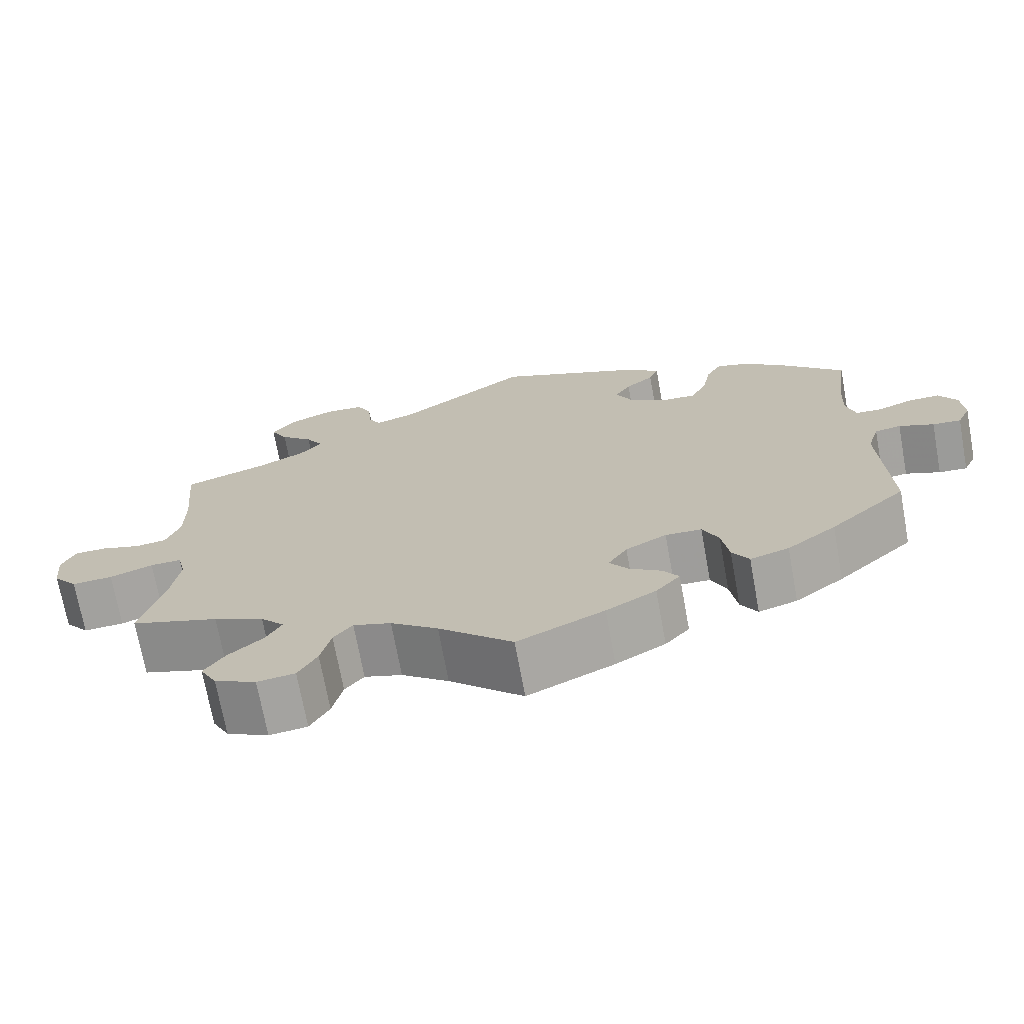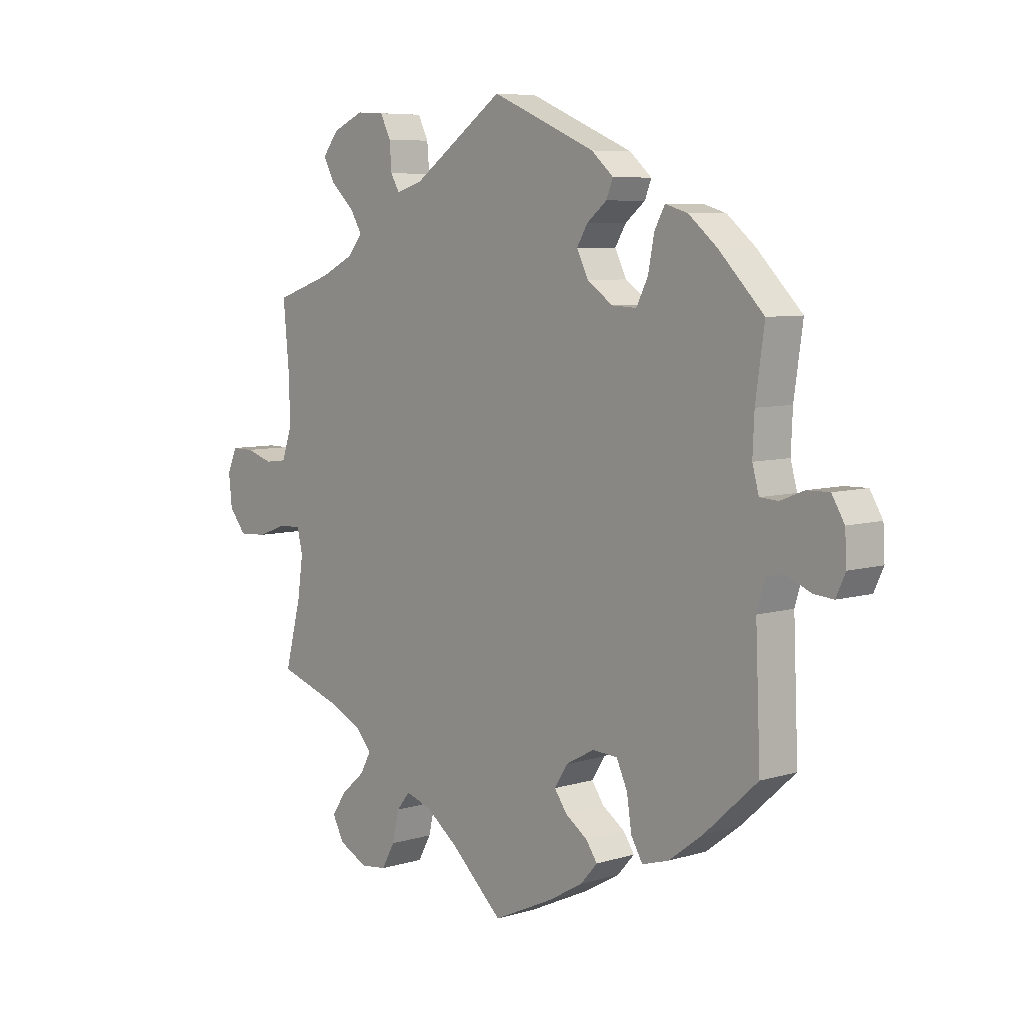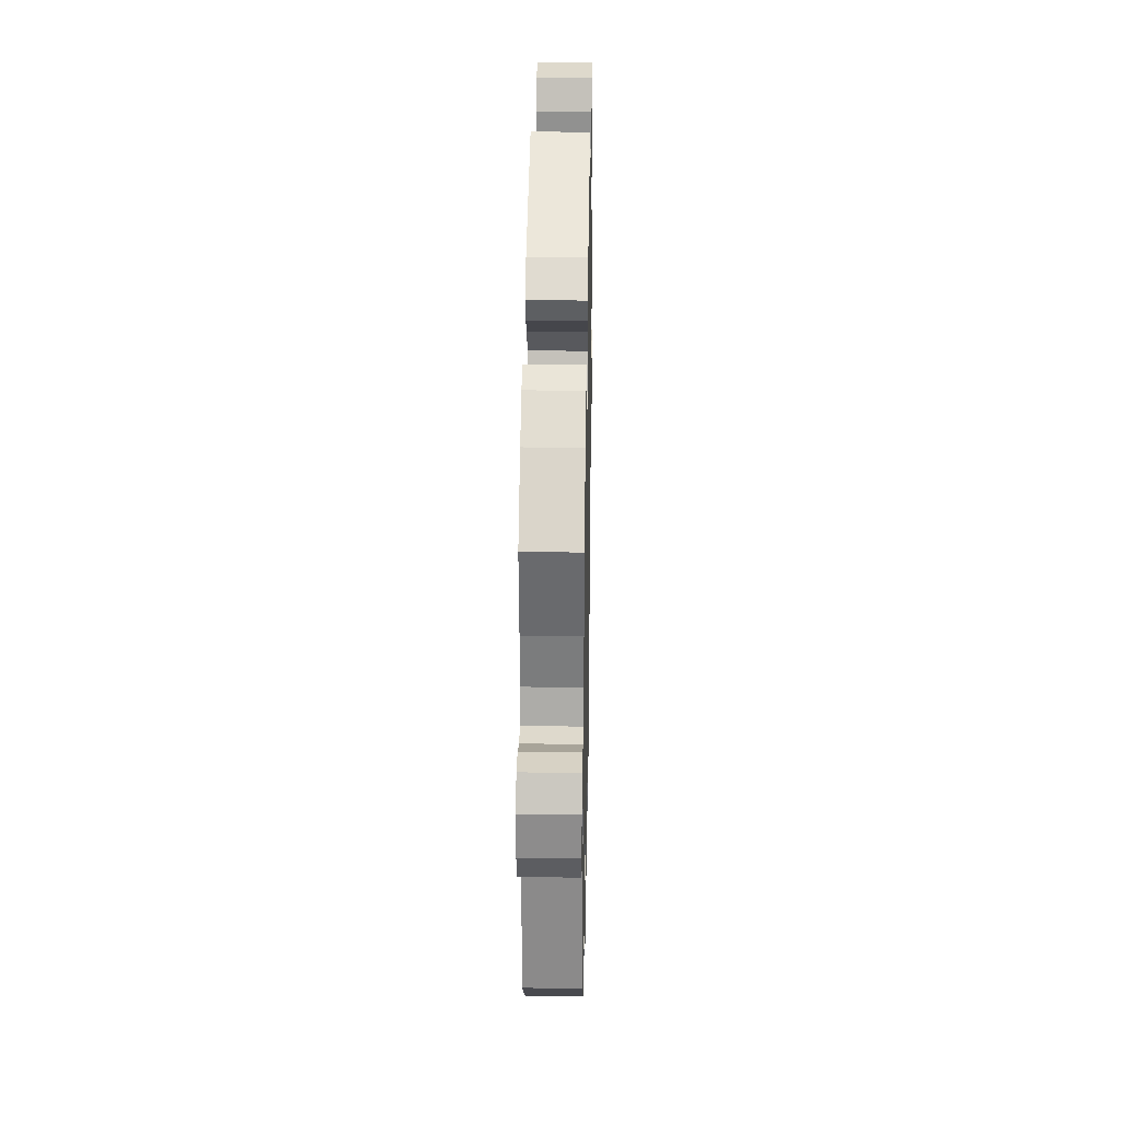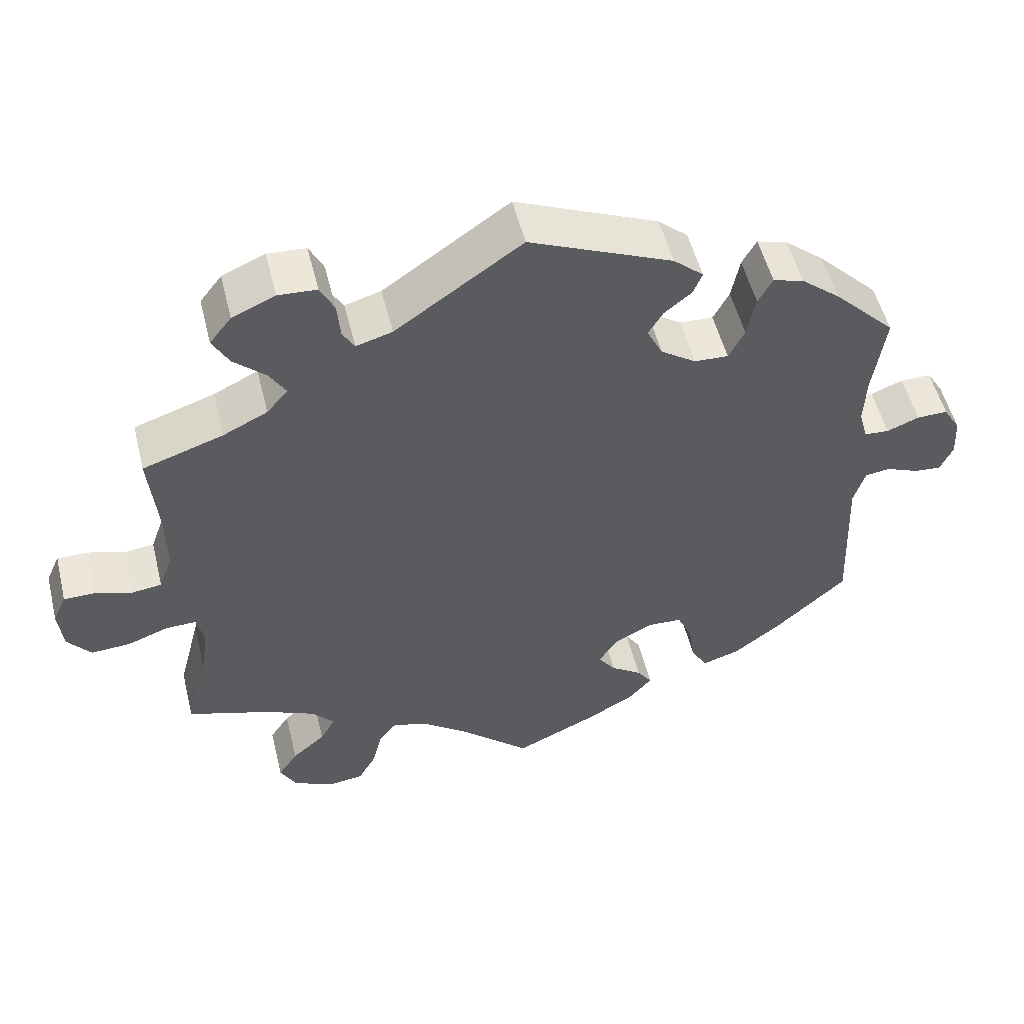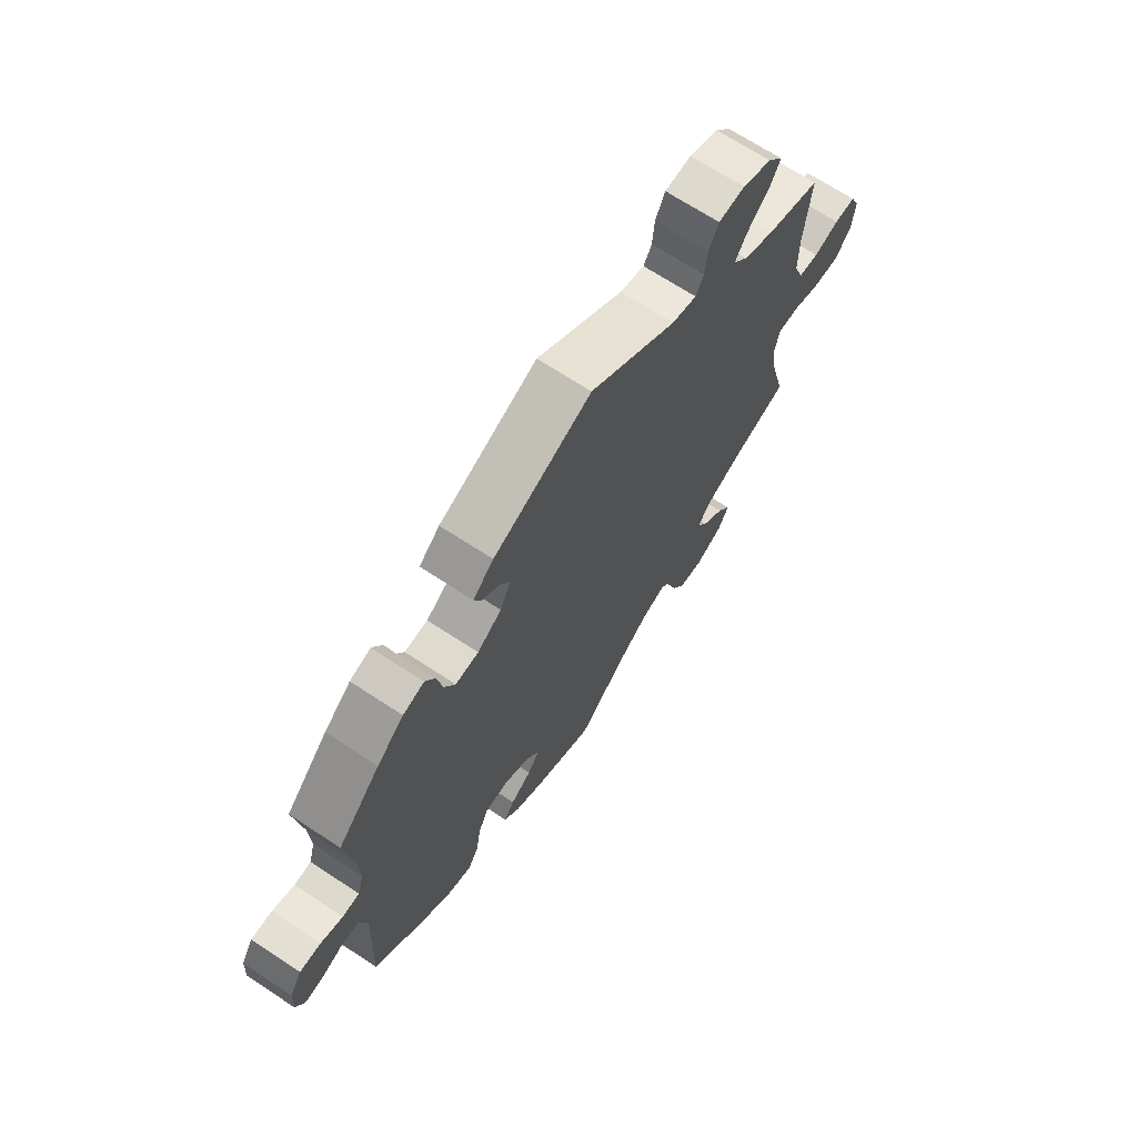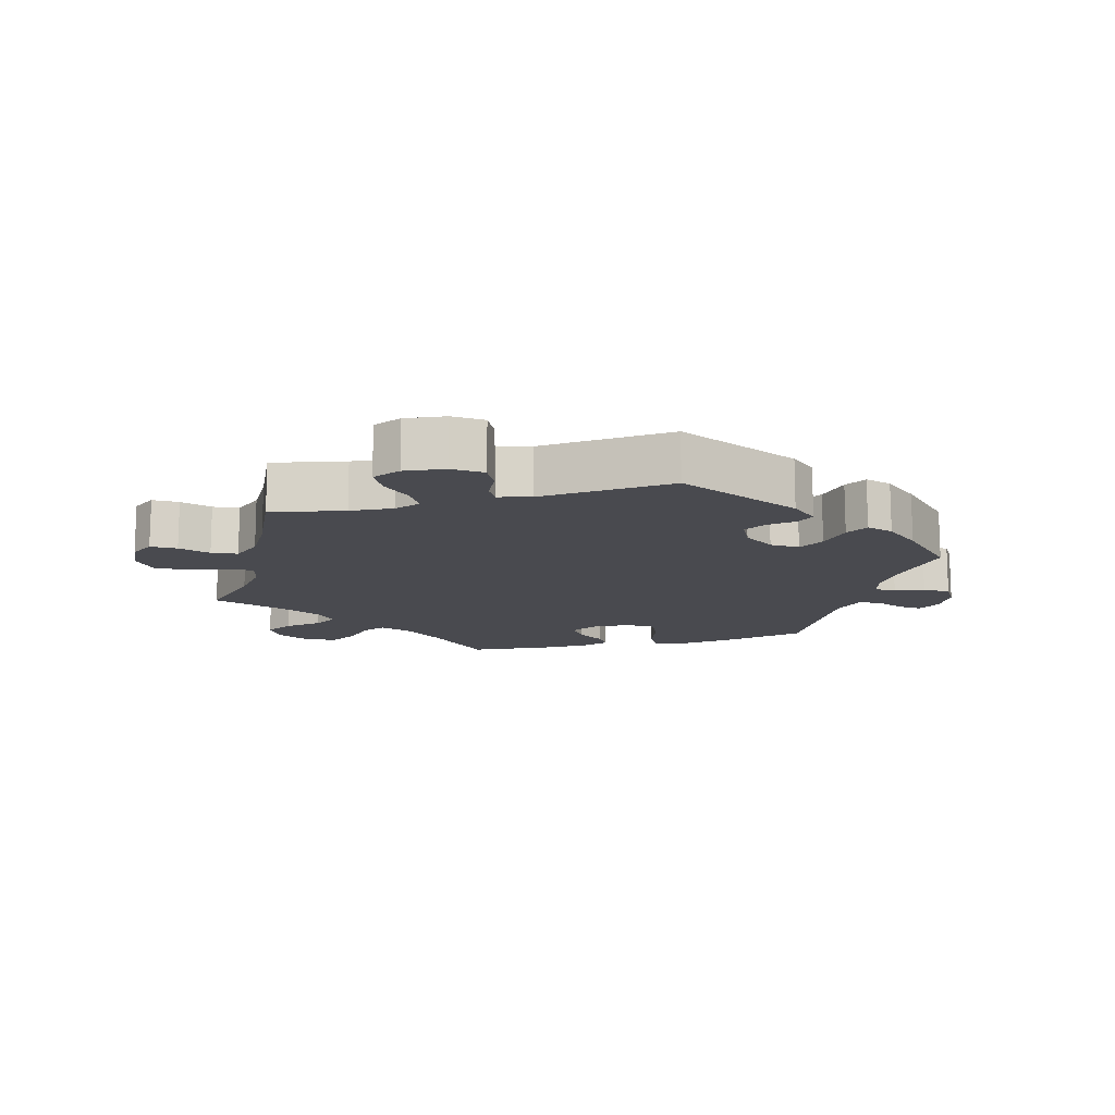
<metadata>
{"format":"obj","ext":"obj","renderer":"f3d","projection":"perspective","resolution":1024,"background":"white","views":[{"elev":-71.2,"azim":10.4,"up":"+Z"},{"elev":6.9,"azim":48.8,"up":"+Z"},{"elev":28.7,"azim":91.1,"up":"+Z"},{"elev":52.7,"azim":-13.8,"up":"+Z"},{"elev":68.5,"azim":123.4,"up":"+Z"},{"elev":-13.6,"azim":-15.3,"up":"+Y"}]}
</metadata>
<code>
v 0.189 0.07 0.497
v 0.229 0.07 0.462
v 0.217 0.07 0.432
v 0.181 0.07 0.403
v 0.161 0.07 0.37
v 0.182 0.07 0.328
v 0.229 0.07 0.296
v 0.274 0.07 0.294
v 0.295 0.07 0.335
v 0.306 0.07 0.392
v 0.325 0.07 0.427
v 0.366 0.07 0.415
v 0.418 0.07 0.372
v 0.5 0.07 0.289
v 0.484 0.07 0.177
v 0.481 0.07 0.11
v 0.493 0.07 0.067
v 0.526 0.07 0.065
v 0.569 0.07 0.082
v 0.61 0.07 0.083
v 0.633 0.07 0.045
v 0.636 0.07 -0.009
v 0.619 0.07 -0.046
v 0.583 0.07 -0.043
v 0.539 0.07 -0.025
v 0.506 0.07 -0.03
v 0.491 0.07 -0.08
v 0.5 0.07 -0.289
v 0.403 0.07 -0.377
v 0.341 0.07 -0.424
v 0.292 0.07 -0.439
v 0.271 0.07 -0.404
v 0.262 0.07 -0.346
v 0.242 0.07 -0.303
v 0.196 0.07 -0.301
v 0.144 0.07 -0.329
v 0.12 0.07 -0.367
v 0.143 0.07 -0.399
v 0.184 0.07 -0.427
v 0.204 0.07 -0.456
v 0.173 0.07 -0.491
v 0.11 0.07 -0.527
v 0 0.07 -0.578
v -0.094 0.07 -0.492
v -0.154 0.07 -0.447
v -0.202 0.07 -0.432
v -0.226 0.07 -0.462
v -0.239 0.07 -0.516
v -0.263 0.07 -0.559
v -0.311 0.07 -0.565
v -0.364 0.07 -0.539
v -0.385 0.07 -0.5
v -0.359 0.07 -0.461
v -0.315 0.07 -0.423
v -0.295 0.07 -0.387
v -0.325 0.07 -0.354
v -0.389 0.07 -0.325
v -0.501 0.07 -0.289
v -0.471 0.07 -0.174
v -0.461 0.07 -0.105
v -0.471 0.07 -0.063
v -0.511 0.07 -0.064
v -0.566 0.07 -0.084
v -0.618 0.07 -0.087
v -0.649 0.07 -0.049
v -0.655 0.07 0.008
v -0.637 0.07 0.048
v -0.596 0.07 0.048
v -0.547 0.07 0.033
v -0.507 0.07 0.038
v -0.489 0.07 0.088
v -0.489 0.07 0.163
v -0.501 0.07 0.289
v -0.394 0.07 0.325
v -0.335 0.07 0.354
v -0.307 0.07 0.387
v -0.329 0.07 0.423
v -0.371 0.07 0.461
v -0.393 0.07 0.501
v -0.364 0.07 0.538
v -0.307 0.07 0.563
v -0.256 0.07 0.56
v -0.237 0.07 0.522
v -0.233 0.07 0.474
v -0.217 0.07 0.447
v -0.169 0.07 0.461
v -0.001 0.07 0.578
v 0.189 0 0.497
v 0.229 0 0.462
v 0.217 0 0.432
v 0.181 0 0.403
v 0.161 0 0.37
v 0.182 0 0.328
v 0.229 0 0.296
v 0.274 0 0.294
v 0.295 0 0.335
v 0.306 0 0.392
v 0.325 0 0.427
v 0.366 0 0.415
v 0.418 0 0.372
v 0.5 0 0.289
v 0.484 0 0.177
v 0.481 0 0.11
v 0.493 0 0.067
v 0.526 0 0.065
v 0.569 0 0.082
v 0.61 0 0.083
v 0.633 0 0.045
v 0.636 0 -0.009
v 0.619 0 -0.046
v 0.583 0 -0.043
v 0.539 0 -0.025
v 0.506 0 -0.03
v 0.491 0 -0.08
v 0.5 0 -0.289
v 0.403 0 -0.377
v 0.341 0 -0.424
v 0.292 0 -0.439
v 0.271 0 -0.404
v 0.262 0 -0.346
v 0.242 0 -0.303
v 0.196 0 -0.301
v 0.144 0 -0.329
v 0.12 0 -0.367
v 0.143 0 -0.399
v 0.184 0 -0.427
v 0.204 0 -0.456
v 0.173 0 -0.491
v 0.11 0 -0.527
v 0 0 -0.578
v -0.094 0 -0.492
v -0.154 0 -0.447
v -0.202 0 -0.432
v -0.226 0 -0.462
v -0.239 0 -0.516
v -0.263 0 -0.559
v -0.311 0 -0.565
v -0.364 0 -0.539
v -0.385 0 -0.5
v -0.359 0 -0.461
v -0.315 0 -0.423
v -0.295 0 -0.387
v -0.325 0 -0.354
v -0.389 0 -0.325
v -0.501 0 -0.289
v -0.471 0 -0.174
v -0.461 0 -0.105
v -0.471 0 -0.063
v -0.511 0 -0.064
v -0.566 0 -0.084
v -0.618 0 -0.087
v -0.649 0 -0.049
v -0.655 0 0.008
v -0.637 0 0.048
v -0.596 0 0.048
v -0.547 0 0.033
v -0.507 0 0.038
v -0.489 0 0.088
v -0.489 0 0.163
v -0.501 0 0.289
v -0.394 0 0.325
v -0.335 0 0.354
v -0.307 0 0.387
v -0.329 0 0.423
v -0.371 0 0.461
v -0.393 0 0.501
v -0.364 0 0.538
v -0.307 0 0.563
v -0.256 0 0.56
v -0.237 0 0.522
v -0.233 0 0.474
v -0.217 0 0.447
v -0.169 0 0.461
v -0.001 0 0.578
f 86 87 1 2
f 85 86 2 3
f 81 82 83 84
f 81 84 85
f 80 81 85
f 77 78 79 80
f 76 77 80 85
f 75 76 85 3
f 72 73 74
f 71 72 74 75
f 70 71 75 3
f 66 67 68 69
f 66 69 70
f 65 66 70
f 62 63 64 65
f 61 62 65 70
f 57 58 59
f 56 57 59 60
f 55 56 60 61
f 51 52 53 54
f 51 54 55
f 50 51 55
f 47 48 49 50
f 46 47 50 55
f 45 46 55 61
f 41 42 43 44
f 38 39 40 41
f 37 38 41 44
f 36 37 44 45
f 30 31 32 33
f 30 33 34
f 27 28 29 30
f 26 27 30 34
f 22 23 24 25
f 22 25 26
f 21 22 26
f 18 19 20 21
f 17 18 21 26
f 16 17 26 34
f 12 13 14 15
f 9 10 11 12
f 8 9 12 15
f 7 8 15 16
f 61 70 3 4
f 35 36 45 61
f 6 7 16 34
f 5 6 34 35
f 61 4 5
f 5 35 61
f 89 88 174 173
f 90 89 173 172
f 171 170 169 168
f 172 171 168
f 172 168 167
f 167 166 165 164
f 172 167 164 163
f 90 172 163 162
f 161 160 159
f 162 161 159 158
f 90 162 158 157
f 156 155 154 153
f 157 156 153
f 157 153 152
f 152 151 150 149
f 157 152 149 148
f 146 145 144
f 147 146 144 143
f 148 147 143 142
f 141 140 139 138
f 142 141 138
f 142 138 137
f 137 136 135 134
f 142 137 134 133
f 148 142 133 132
f 131 130 129 128
f 128 127 126 125
f 131 128 125 124
f 132 131 124 123
f 120 119 118 117
f 121 120 117
f 117 116 115 114
f 121 117 114 113
f 112 111 110 109
f 113 112 109
f 113 109 108
f 108 107 106 105
f 113 108 105 104
f 121 113 104 103
f 102 101 100 99
f 99 98 97 96
f 102 99 96 95
f 103 102 95 94
f 91 90 157 148
f 148 132 123 122
f 121 103 94 93
f 122 121 93 92
f 92 91 148
f 148 122 92
f 1 88 89 2
f 2 89 90 3
f 3 90 91 4
f 4 91 92 5
f 5 92 93 6
f 6 93 94 7
f 7 94 95 8
f 8 95 96 9
f 9 96 97 10
f 10 97 98 11
f 11 98 99 12
f 12 99 100 13
f 13 100 101 14
f 14 101 102 15
f 15 102 103 16
f 16 103 104 17
f 17 104 105 18
f 18 105 106 19
f 19 106 107 20
f 20 107 108 21
f 21 108 109 22
f 22 109 110 23
f 23 110 111 24
f 24 111 112 25
f 25 112 113 26
f 26 113 114 27
f 27 114 115 28
f 28 115 116 29
f 29 116 117 30
f 30 117 118 31
f 31 118 119 32
f 32 119 120 33
f 33 120 121 34
f 34 121 122 35
f 35 122 123 36
f 36 123 124 37
f 37 124 125 38
f 38 125 126 39
f 39 126 127 40
f 40 127 128 41
f 41 128 129 42
f 42 129 130 43
f 43 130 131 44
f 44 131 132 45
f 45 132 133 46
f 46 133 134 47
f 47 134 135 48
f 48 135 136 49
f 49 136 137 50
f 50 137 138 51
f 51 138 139 52
f 52 139 140 53
f 53 140 141 54
f 54 141 142 55
f 55 142 143 56
f 56 143 144 57
f 57 144 145 58
f 58 145 146 59
f 59 146 147 60
f 60 147 148 61
f 61 148 149 62
f 62 149 150 63
f 63 150 151 64
f 64 151 152 65
f 65 152 153 66
f 66 153 154 67
f 67 154 155 68
f 68 155 156 69
f 69 156 157 70
f 70 157 158 71
f 71 158 159 72
f 72 159 160 73
f 73 160 161 74
f 74 161 162 75
f 75 162 163 76
f 76 163 164 77
f 77 164 165 78
f 78 165 166 79
f 79 166 167 80
f 80 167 168 81
f 81 168 169 82
f 82 169 170 83
f 83 170 171 84
f 84 171 172 85
f 85 172 173 86
f 86 173 174 87
f 87 174 88 1

</code>
